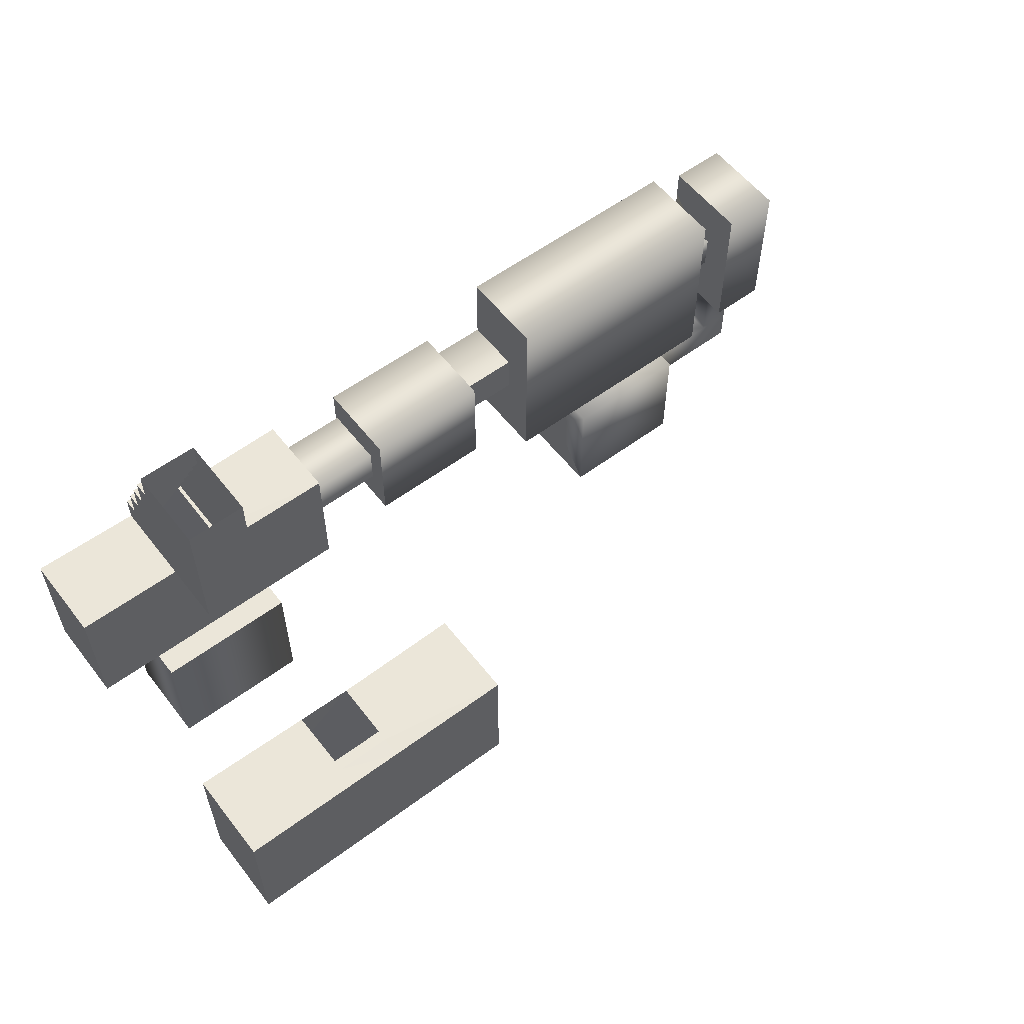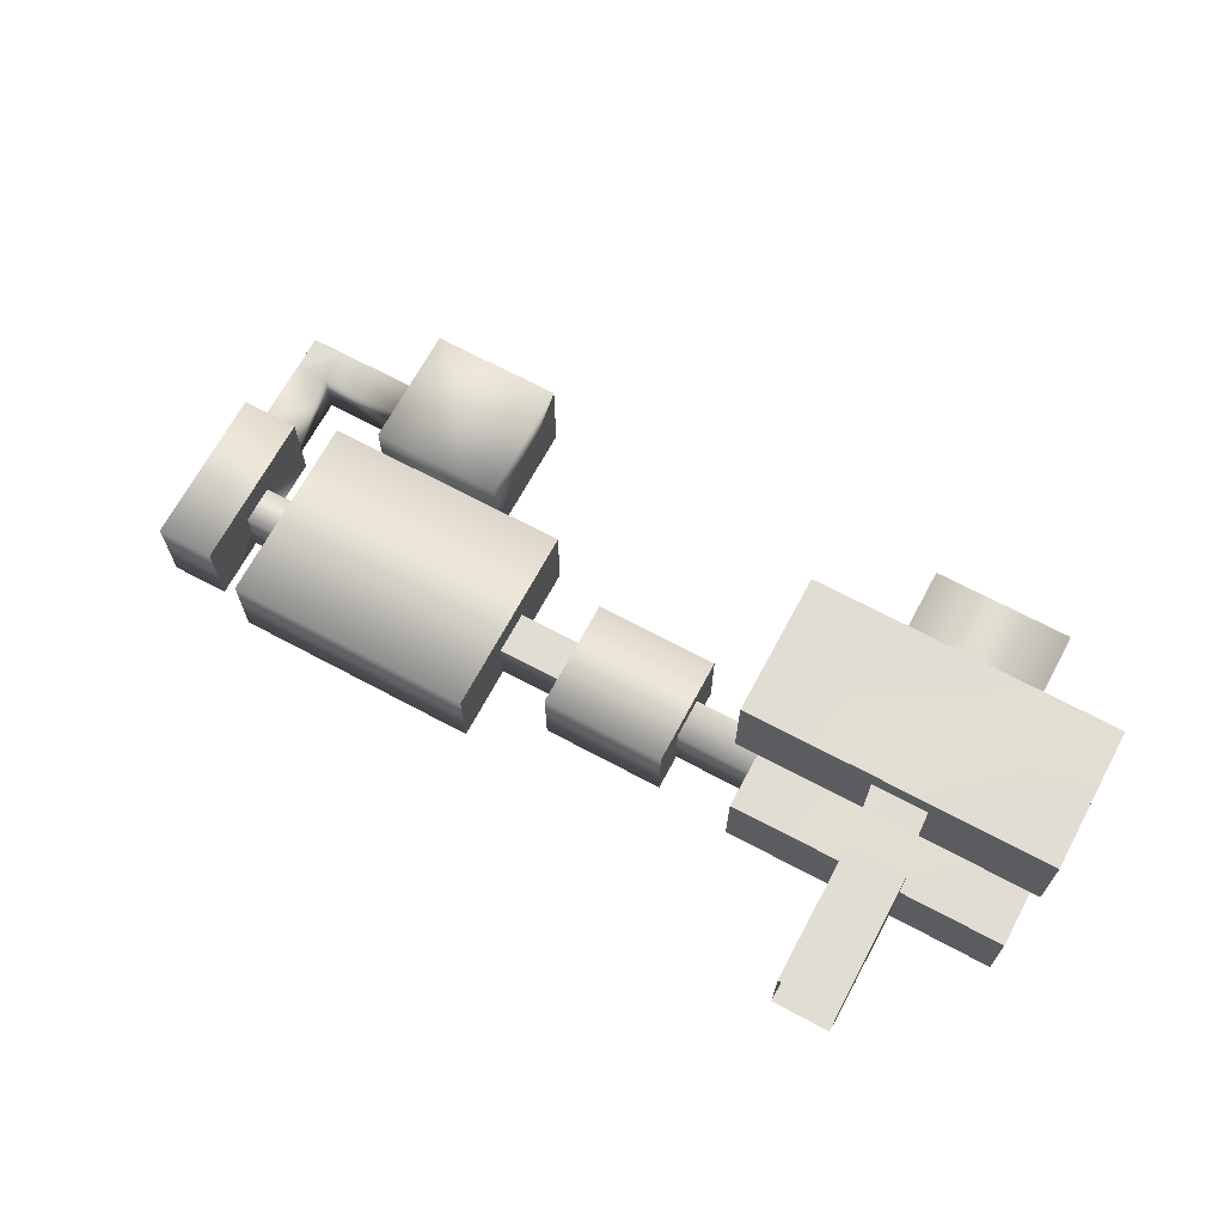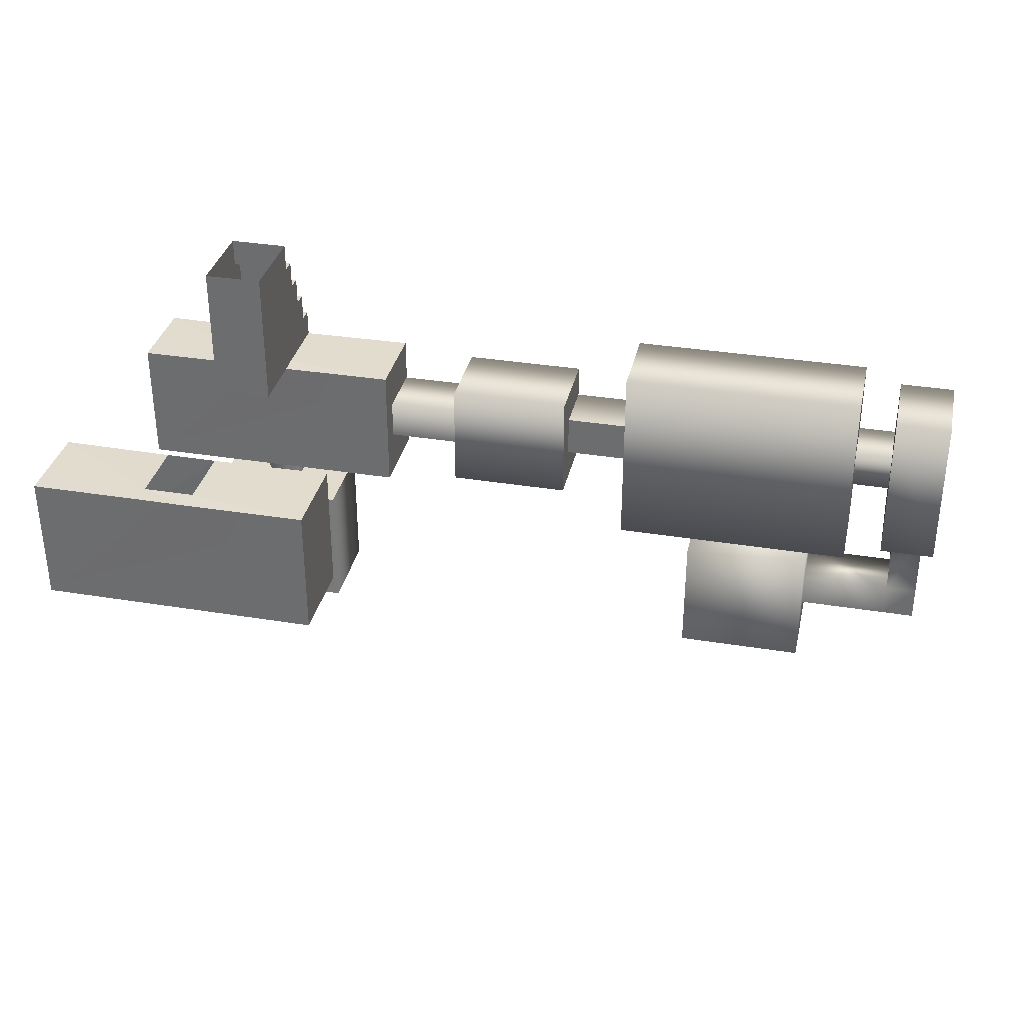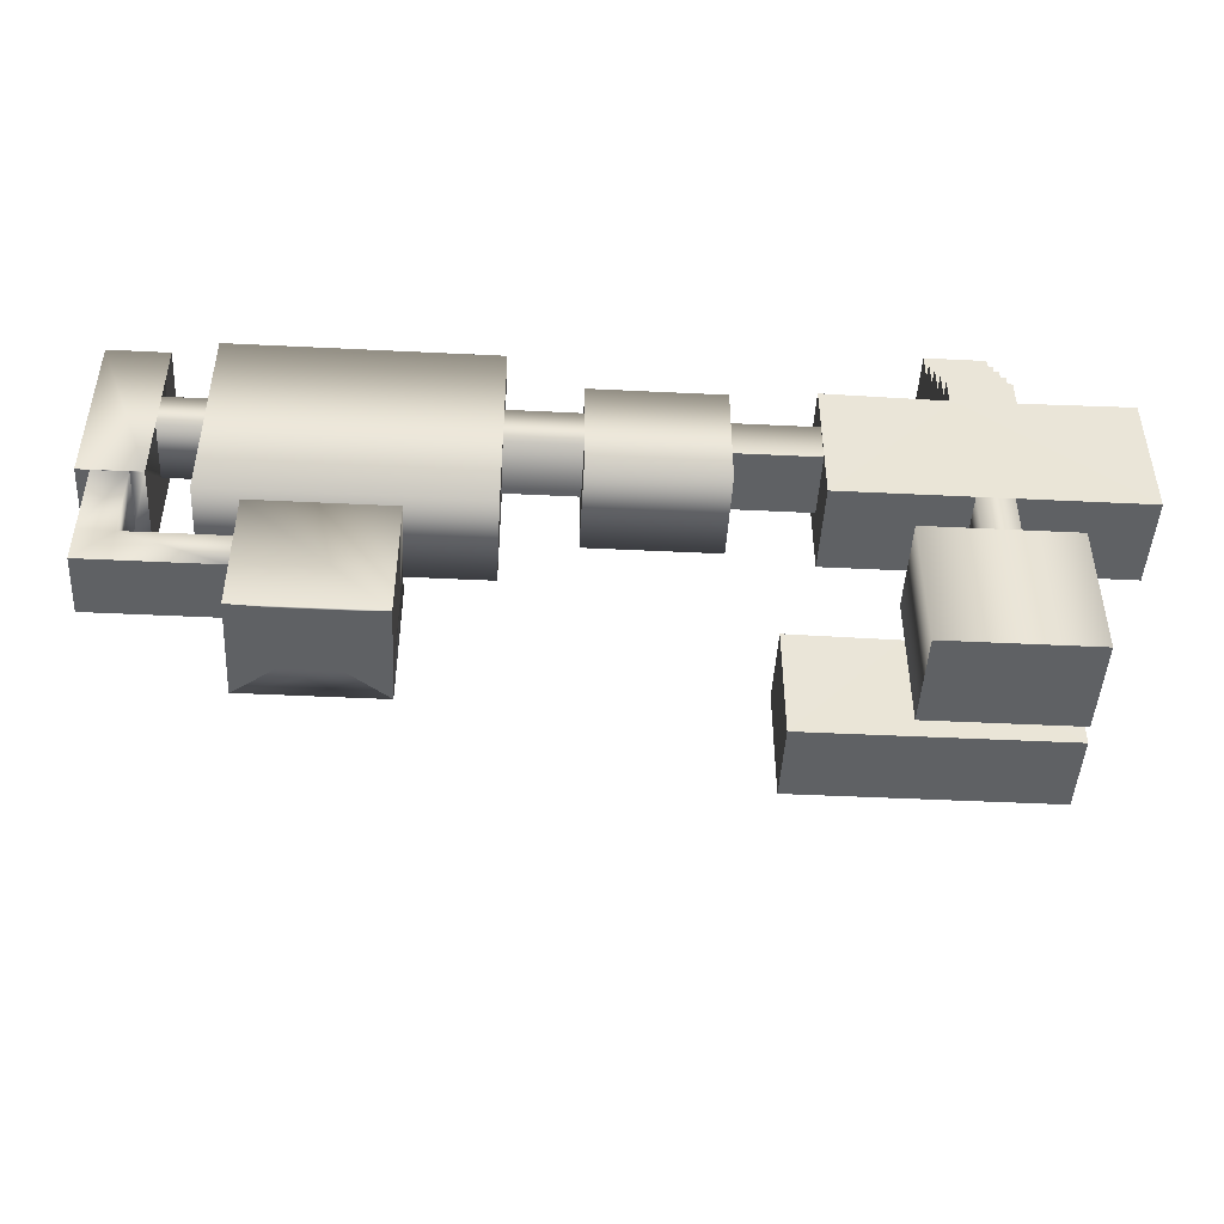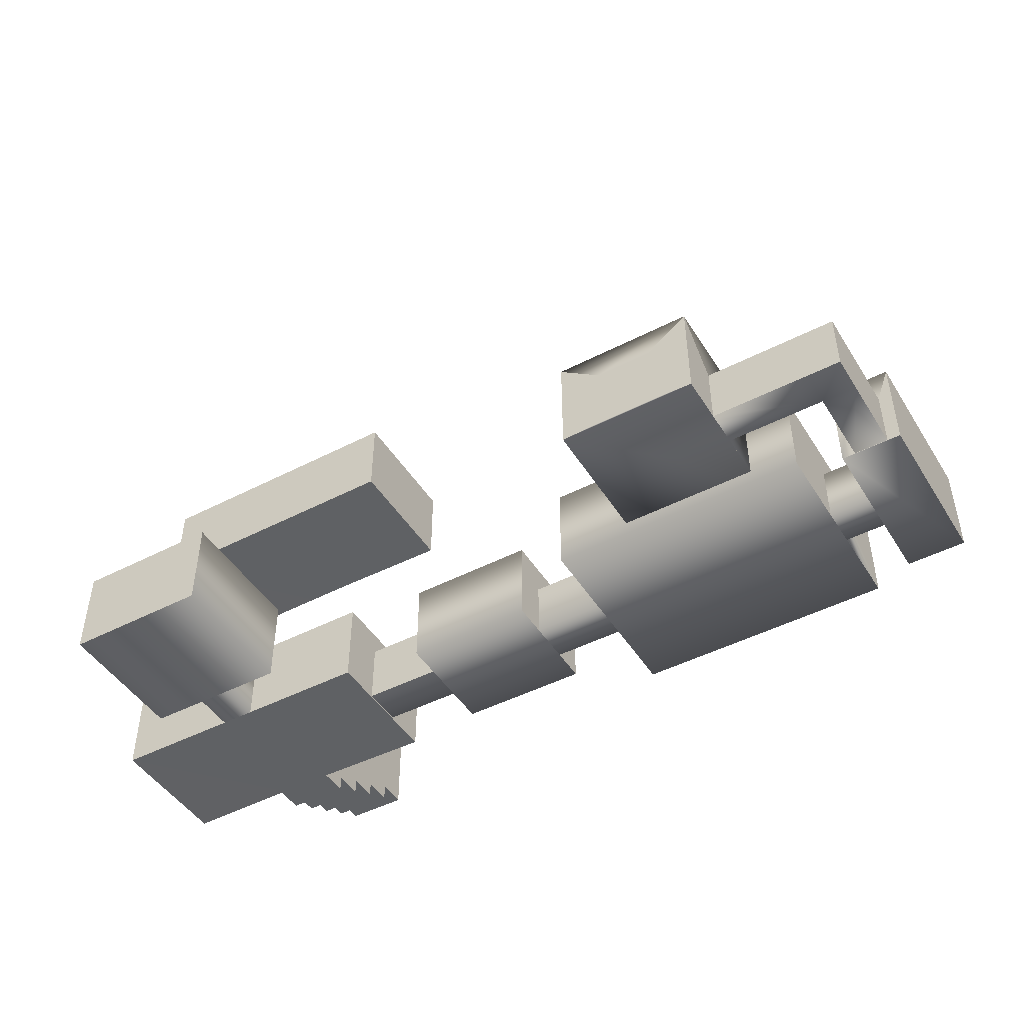
<metadata>
{"format":"obj","ext":"obj","renderer":"f3d","projection":"perspective","resolution":1024,"background":"white","views":[{"elev":57.4,"azim":142.4,"up":"+Z"},{"elev":68.2,"azim":28.2,"up":"+Y"},{"elev":34.0,"azim":-167.5,"up":"+Z"},{"elev":-46.4,"azim":-3.2,"up":"+Z"},{"elev":-46.6,"azim":-149.5,"up":"+Y"}]}
</metadata>
<code>
o castle_dungeon_walls.002
v -10.02 16.03 -26.21
v -10.02 21.71 -17.65
v -10.02 16.03 -17.65
v 8.539 16.03 -26.21
v -10.02 21.71 -26.21
v 8.539 16.03 -17.65
v 8.539 21.71 -26.21
v 1.216 20.45 -17.63
v 1.239 21.71 -17.65
v 8.539 21.71 -17.65
v 1.238 16.13 -17.64
v -2.074 21.69 -17.68
v -2.115 20.46 -17.62
v -2.138 16.17 -17.62
v -2.376 -0.01073 -18.59
v -2.376 5.669 -18.59
v -2.376 -0.01073 -16.73
v 1.544 -0.01073 -18.59
v 1.544 5.669 -18.59
v 0.7603 -0.01073 -18.59
v 1.544 -0.01073 -9.271
v 1.544 5.669 -9.271
v 1.544 -0.01073 -9.271
v 1.544 5.669 -9.271
v 1.544 -0.01073 -18.59
v 1.544 -0.01073 -9.271
v 1.544 -0.01073 -18.59
v 1.544 -0.01073 -16.73
v 1.544 -0.01073 -11.14
v 1.544 5.669 -18.59
v -0.02369 -0.01073 -18.59
v 0.7603 -0.01073 -18.59
v 1.544 -0.01073 -18.59
v 1.544 -0.01073 -16.73
v -2.376 -0.01073 -18.59
v -2.376 -0.01073 -16.73
v -2.376 -0.01073 -18.59
v -1.592 -0.01073 -18.59
v -1.592 -0.01073 -18.59
v -1.592 -0.01073 -11.14
v -2.376 -0.01073 -9.271
v -1.592 -0.01073 -9.271
v -2.376 -0.01073 -16.73
v -0.8077 -0.01073 -18.59
v -0.8077 -0.01073 -18.59
v -1.592 -0.01073 -18.59
v -0.8077 -0.01073 -18.59
v -0.02369 -0.01073 -18.59
v -0.02369 -0.01073 -18.59
v 0.7603 -0.01073 -18.59
v 1.544 -0.01073 -18.59
v 1.544 -0.01073 -16.73
v 1.544 5.669 -18.59
v 1.544 5.669 -9.271
v -0.8077 -1.011 -13
v -1.592 -1.011 -13
v -0.8077 -1.011 -11.14
v 1.544 -0.01073 -13
v 1.544 -1.011 -11.14
v -2.376 -0.01073 -11.14
v -2.376 -1.011 -13
v -2.376 -0.01073 -13
v -2.376 -0.01073 -14.86
v -2.376 -0.01073 -13
v -2.376 -0.01073 -14.86
v 1.544 -0.01073 -14.86
v 1.544 -0.01073 -13
v -1.592 -2.011 -14.86
v -2.376 -2.011 -13
v -1.592 -2.011 -13
v -2.376 -2.011 -14.86
v 1.544 -2.011 -13
v -1.592 -3.011 -16.73
v -2.376 -3.011 -14.86
v -1.592 -3.011 -14.86
v 1.544 -3.011 -14.86
v 1.544 -0.01073 -14.86
v -2.376 -3.011 -16.73
v -1.592 -4.011 -18.59
v -2.376 -4.011 -16.73
v -1.592 -4.011 -16.73
v -2.376 -4.011 -18.59
v 1.544 -4.011 -16.73
v 1.563 -1.011 -13
v -0.02369 -2.011 -13
v -0.8077 -2.011 -13
v -0.02369 -0.01073 -11.14
v 0.7603 -1.011 -11.14
v -0.02369 -1.011 -11.14
v -0.8077 -2.011 -14.86
v -0.8077 -3.011 -16.73
v -2.376 5.669 -9.271
v -0.02369 -0.01073 -9.271
v 0.7603 -0.01073 -9.271
v 0.7603 -0.01073 -11.14
v -0.8077 -0.01073 -11.14
v -0.8077 -0.01073 -9.271
v -0.02369 -1.011 -13
v 1.544 -1.011 -13
v -2.376 -1.011 -11.14
v -1.592 -1.011 -11.14
v 0.7603 -2.011 -13
v -0.02369 -2.011 -14.86
v 0.7603 -2.011 -14.86
v 1.544 -2.011 -14.86
v -0.02369 -3.011 -14.86
v 0.7603 -3.011 -14.86
v -0.02369 -3.011 -16.73
v 0.7603 -3.011 -16.73
v 1.544 -3.011 -16.73
v -0.8077 -3.011 -14.86
v -0.02369 -4.011 -16.73
v 0.7603 -4.011 -16.73
v -0.02369 -4.011 -18.59
v 0.7603 -4.011 -18.59
v 1.544 -4.011 -18.59
v -0.8077 -4.011 -18.59
v -0.8077 -4.011 -16.73
v -10.02 -4.133 -27.12
v -10.02 1.547 -18.56
v -10.02 -4.133 -18.56
v 8.539 -4.133 -27.12
v -10.02 1.547 -27.12
v 8.539 -4.133 -18.56
v 8.539 1.547 -27.12
v 1.216 0.293 -18.55
v 1.239 1.547 -18.56
v 8.539 1.547 -18.56
v 1.238 -4.029 -18.55
v -2.074 1.531 -18.59
v -2.115 0.2982 -18.53
v -2.138 -3.989 -18.53
v -1.84 -4.133 -27.12
v 0.3577 -4.133 -27.12
v -1.84 -0.7474 -27.12
v 0.3577 -0.7474 -27.12
v 8.539 1.547 -27.12
v -10.02 1.547 -27.12
v 8.539 -4.133 -27.12
v -10.02 -4.133 -27.12
v -10.02 0.08911 -21.52
v -10.02 0.08911 -24.16
v -10.02 -4.047 -24.16
v -10.02 -4.047 -21.52
v -10.02 0.08911 -21.52
v -10.02 0.08911 -24.16
v -10.02 -4.047 -24.16
v -10.02 -4.047 -21.52
v -15.16 0.08911 -21.52
v -15.16 0.08911 -24.16
v -15.16 -4.047 -24.16
v -15.16 -4.047 -21.52
v -15.16 0.08911 -21.52
v -15.16 0.08911 -24.16
v -15.16 -4.047 -24.16
v -15.16 -4.047 -21.52
v -15.16 1.42 -19.2
v -15.16 1.42 -26.47
v -15.16 -4.246 -26.47
v -15.16 -4.246 -19.2
v -23.41 1.42 -19.2
v -23.41 1.42 -26.47
v -23.41 -4.246 -26.47
v -23.41 -4.246 -19.2
v -23.41 -0.4456 -21.44
v -23.41 -0.4456 -24.23
v -23.41 -4.246 -24.23
v -23.41 -4.246 -21.44
v -27.92 -0.4456 -21.44
v -27.92 -0.4456 -24.23
v -27.92 -4.246 -24.23
v -27.92 -4.246 -21.44
v -27.92 1.679 -16.47
v -27.92 1.679 -29.2
v -27.92 -4.246 -29.2
v -27.92 -4.246 -16.47
v -44.49 1.679 -16.47
v -44.49 1.679 -29.2
v -44.49 -4.246 -29.2
v -44.49 -4.246 -16.47
v -10.02 0.08911 -24.16
v -10.02 -4.047 -24.16
v -15.16 0.08911 -24.16
v -15.16 -4.047 -24.16
v -23.41 1.42 -19.2
v -23.41 -4.246 -19.2
v -23.41 -0.4456 -21.44
v -23.41 -4.246 -21.44
v -27.92 -0.4456 -24.23
v -27.92 -0.4456 -21.44
v -23.41 -0.4456 -24.23
v -23.41 -0.4456 -21.44
v -44.49 -0.4011 -21.6
v -44.49 -0.4011 -24.08
v -44.49 -4.246 -24.08
v -44.49 -4.246 -21.6
v -47.05 -0.4011 -21.6
v -47.05 -0.4011 -24.08
v -47.05 -4.246 -24.08
v -47.05 -4.246 -21.6
v -47.05 1.799 -17.57
v -47.05 1.799 -28.1
v -47.05 -4.246 -28.1
v -47.05 -4.246 -17.57
v -50.83 1.799 -17.57
v -50.83 1.799 -28.1
v -50.83 -4.246 -28.1
v -50.83 -4.246 -17.57
v -47.88 -0.3795 -28.1
v -47.88 -4.212 -28.1
v -50 -0.3795 -28.1
v -50 -4.212 -28.1
v -47.88 -0.3795 -28.1
v -47.88 -4.212 -28.1
v -50 -0.3795 -28.1
v -50 -4.212 -28.1
v -47.88 -0.3795 -32.9
v -47.88 -4.212 -32.9
v -50 -0.3795 -32.9
v -50 -4.212 -32.9
v -47.88 -0.3795 -35.16
v -47.88 -4.212 -35.16
v -50 -0.3795 -35.16
v -50 -4.212 -35.16
v -41.75 -0.3795 -32.9
v -41.75 -4.212 -32.9
v -41.75 -0.3795 -35.16
v -41.75 -4.212 -35.16
v -41.75 2.289 -29.98
v -41.75 -4.212 -29.98
v -41.75 2.289 -38.08
v -41.75 -4.212 -38.08
v -33.07 2.289 -29.98
v -33.07 -4.212 -29.98
v -33.07 2.289 -38.08
v -33.07 -4.212 -38.08
v -33.07 0.245 -32.53
v -33.07 -4.065 -32.53
v -33.07 0.245 -35.53
v -33.07 -4.065 -35.53
v -39.09 0.2971 -38.08
v -39.09 -4.067 -38.08
v -35.73 0.2971 -38.08
v -35.73 -4.067 -38.08
v -1.84 -4.133 -29.72
v 0.3577 -4.133 -29.72
v -1.84 -0.7474 -29.72
v 0.3577 -0.7474 -29.72
v -5.431 -4.133 -29.72
v 3.948 -4.133 -29.72
v -5.431 1.796 -29.72
v 3.948 1.796 -29.72
v -5.431 -4.133 -38.58
v 3.948 -4.133 -38.58
v -5.431 1.796 -38.58
v 3.948 1.796 -38.58
v -0.7413 -4.133 -29.72
v -0.7413 -4.133 -38.58
v -5.431 -4.133 -34.15
v 3.948 -4.133 -34.15
v -0.7413 -4.133 -34.15
f 15 16 17
f 18 19 20
f 24 16 19
f 40 41 42
f 26 53 27
f 55 56 57
f 58 59 29
f 60 61 62
f 68 69 70
f 64 71 65
f 66 72 67
f 73 74 75
f 28 76 77
f 63 78 17
f 79 80 81
f 36 82 37
f 51 83 52
f 85 86 61
f 87 88 89
f 68 90 75
f 73 91 81
f 92 41 60
f 62 63 92
f 63 17 16
f 92 63 16
f 92 60 62
f 16 15 38
f 44 48 16
f 48 20 19
f 16 48 19
f 16 38 44
f 24 92 16
f 93 94 87
f 94 21 95
f 87 94 95
f 21 29 95
f 87 96 93
f 96 40 97
f 93 96 97
f 42 97 40
f 40 60 41
f 26 54 53
f 89 88 98
f 88 59 99
f 88 99 98
f 100 101 61
f 101 57 56
f 61 101 56
f 57 89 98
f 98 55 57
f 58 99 59
f 60 100 61
f 85 102 103
f 102 72 104
f 103 102 104
f 72 105 104
f 103 90 85
f 90 68 86
f 85 90 86
f 70 86 68
f 68 71 69
f 64 69 71
f 66 105 72
f 106 107 108
f 107 76 109
f 108 107 109
f 76 110 109
f 108 91 106
f 91 73 111
f 106 91 111
f 75 111 73
f 73 78 74
f 28 110 76
f 63 74 78
f 112 113 114
f 113 83 115
f 114 113 115
f 83 116 115
f 114 117 112
f 117 79 118
f 112 117 118
f 81 118 79
f 79 82 80
f 36 80 82
f 51 116 83
f 72 102 84
f 102 85 84
f 86 70 61
f 70 69 61
f 84 85 61
f 60 40 100
f 40 96 101
f 100 40 101
f 87 95 88
f 95 29 59
f 95 59 88
f 96 87 57
f 101 96 57
f 89 57 87
f 105 76 107
f 106 111 103
f 111 75 90
f 106 103 104
f 105 107 104
f 107 106 104
f 90 103 111
f 75 74 71
f 71 68 75
f 110 83 113
f 112 118 108
f 118 81 91
f 112 108 109
f 110 113 109
f 113 112 109
f 91 108 118
f 81 80 78
f 78 73 81
f 206 205 207
f 205 208 207
f 207 211 206
f 216 219 215
f 222 227 221
f 220 223 219
f 224 221 223
f 224 222 221
f 227 232 231
f 236 239 235
f 232 241 231
f 236 243 244
f 254 256 255
f 255 258 254
f 244 243 241
f 244 241 242
f 238 239 240
f 238 237 239
f 207 212 211
f 216 220 219
f 222 228 227
f 220 224 223
f 227 228 232
f 236 240 239
f 232 242 241
f 236 235 243
f 255 253 258
f 121 141 120
f 124 125 122
f 126 127 128
f 129 124 122
f 130 120 123
f 120 130 131
f 120 142 123
f 124 128 125
f 128 124 126
f 124 129 126
f 122 119 132
f 119 121 132
f 122 132 129
f 123 125 130
f 125 128 127
f 130 125 127
f 131 132 121
f 121 120 131
f 140 135 138
f 138 136 137
f 139 136 134
f 140 134 139
f 119 139 122
f 125 138 123
f 123 140 119
f 122 137 125
f 144 121 119
f 119 142 143
f 149 145 148
f 147 152 148
f 145 150 146
f 153 160 157
f 156 155 159
f 154 159 155
f 153 158 154
f 158 163 159
f 157 162 158
f 161 157 160
f 159 164 160
f 166 162 161
f 163 162 166
f 169 165 168
f 167 172 168
f 171 167 166
f 170 175 171
f 170 173 174
f 169 176 173
f 177 173 176
f 175 180 176
f 174 179 175
f 173 178 174
f 181 184 182
f 187 185 186
f 121 144 141
f 120 141 142
f 119 123 142
f 140 133 135
f 138 135 136
f 139 137 136
f 140 133 134
f 119 140 139
f 125 137 138
f 123 138 140
f 122 139 137
f 144 119 143
f 149 148 152
f 147 151 152
f 145 149 150
f 153 156 160
f 156 159 160
f 154 158 159
f 153 157 158
f 158 162 163
f 157 161 162
f 161 160 164
f 159 163 164
f 166 161 165
f 163 166 167
f 169 168 172
f 167 171 172
f 171 166 170
f 170 174 175
f 170 169 173
f 169 172 176
f 177 176 180
f 175 179 180
f 174 178 179
f 173 177 178
f 181 183 184
f 187 186 188
f 192 189 191
f 192 190 189
f 180 195 196
f 179 194 195
f 177 194 178
f 180 193 177
f 194 199 195
f 193 198 194
f 196 197 193
f 195 200 196
f 197 204 201
f 200 203 204
f 198 203 199
f 198 201 202
f 203 209 210
f 201 206 202
f 204 205 201
f 203 208 204
f 209 215 213
f 203 212 207
f 202 211 209
f 214 220 216
f 210 213 214
f 212 214 216
f 215 217 213
f 214 217 218
f 219 221 217
f 218 224 220
f 221 225 217
f 217 226 218
f 218 228 222
f 225 231 229
f 225 230 226
f 228 230 232
f 230 236 232
f 231 243 235
f 231 233 229
f 229 234 230
f 235 237 233
f 234 237 238
f 234 240 236
f 133 247 135
f 236 242 232
f 135 248 136
f 134 248 246
f 246 133 134
f 248 250 246
f 247 252 248
f 246 245 257
f 247 249 251
f 258 259 261
f 259 253 255
f 256 254 260
f 251 256 252
f 261 249 257
f 260 257 250
f 254 261 260
f 180 179 195
f 179 178 194
f 177 193 194
f 180 196 193
f 194 198 199
f 193 197 198
f 196 200 197
f 195 199 200
f 197 200 204
f 200 199 203
f 198 202 203
f 198 197 201
f 203 202 209
f 201 205 206
f 204 208 205
f 203 207 208
f 209 211 215
f 203 210 212
f 202 206 211
f 214 218 220
f 210 209 213
f 212 210 214
f 215 219 217
f 214 213 217
f 219 223 221
f 218 222 224
f 221 227 225
f 217 225 226
f 218 226 228
f 225 227 231
f 225 229 230
f 228 226 230
f 230 234 236
f 231 241 243
f 231 235 233
f 229 233 234
f 235 239 237
f 234 233 237
f 234 238 240
f 133 245 247
f 236 244 242
f 135 247 248
f 134 136 248
f 246 245 133
f 248 252 250
f 247 251 252
f 245 249 257
f 257 250 246
f 247 245 249
f 258 253 259
f 255 251 259
f 251 249 259
f 260 250 252
f 252 256 260
f 251 255 256
f 261 259 249
f 260 261 257
f 254 258 261
f 21 23 22
f 25 27 26
f 28 25 29
f 24 22 30
f 19 30 25
f 20 32 31
f 28 34 33
f 35 37 36
f 38 39 35
f 15 35 43
f 44 45 39
f 18 33 32
f 45 47 46
f 48 31 45
f 32 50 49
f 33 51 50
f 39 46 37
f 31 49 47
f 34 52 51
f 22 54 53
f 30 53 27
f 23 26 54
f 63 65 64
f 58 67 66
f 55 84 61
f 21 22 24
f 25 26 23
f 25 28 18
f 28 58 77
f 29 23 21
f 28 29 58
f 29 25 23
f 24 30 19
f 19 25 18
f 20 31 48
f 28 33 18
f 35 36 43
f 38 35 15
f 15 43 17
f 44 39 38
f 18 32 20
f 45 46 39
f 48 45 44
f 32 49 31
f 33 50 32
f 39 37 35
f 31 47 45
f 34 51 33
f 22 53 30
f 30 27 25
f 23 54 22
f 99 98 84
f 63 64 62
f 58 66 77
f 99 55 98
f 55 61 56
f 84 55 99
f 211 216 215
f 211 212 216
f 1 2 3
f 4 5 1
f 6 7 4
f 8 9 10
f 11 6 4
f 12 2 5
f 2 12 13
f 12 8 13
f 1 5 2
f 4 7 5
f 6 10 7
f 10 6 8
f 6 11 8
f 4 1 14
f 1 3 14
f 4 14 11
f 5 7 12
f 7 10 9
f 12 7 9
f 13 14 3
f 3 2 13
f 12 9 8
f 130 131 126
f 130 126 127
f 144 147 143
f 143 146 142
f 141 148 144
f 142 145 141
f 151 154 150
f 150 153 149
f 149 156 152
f 152 155 151
f 164 167 163
f 172 175 171
f 144 148 147
f 143 147 146
f 141 145 148
f 142 146 145
f 151 155 154
f 150 154 153
f 149 153 156
f 152 156 155
f 164 168 167
f 172 176 175

</code>
